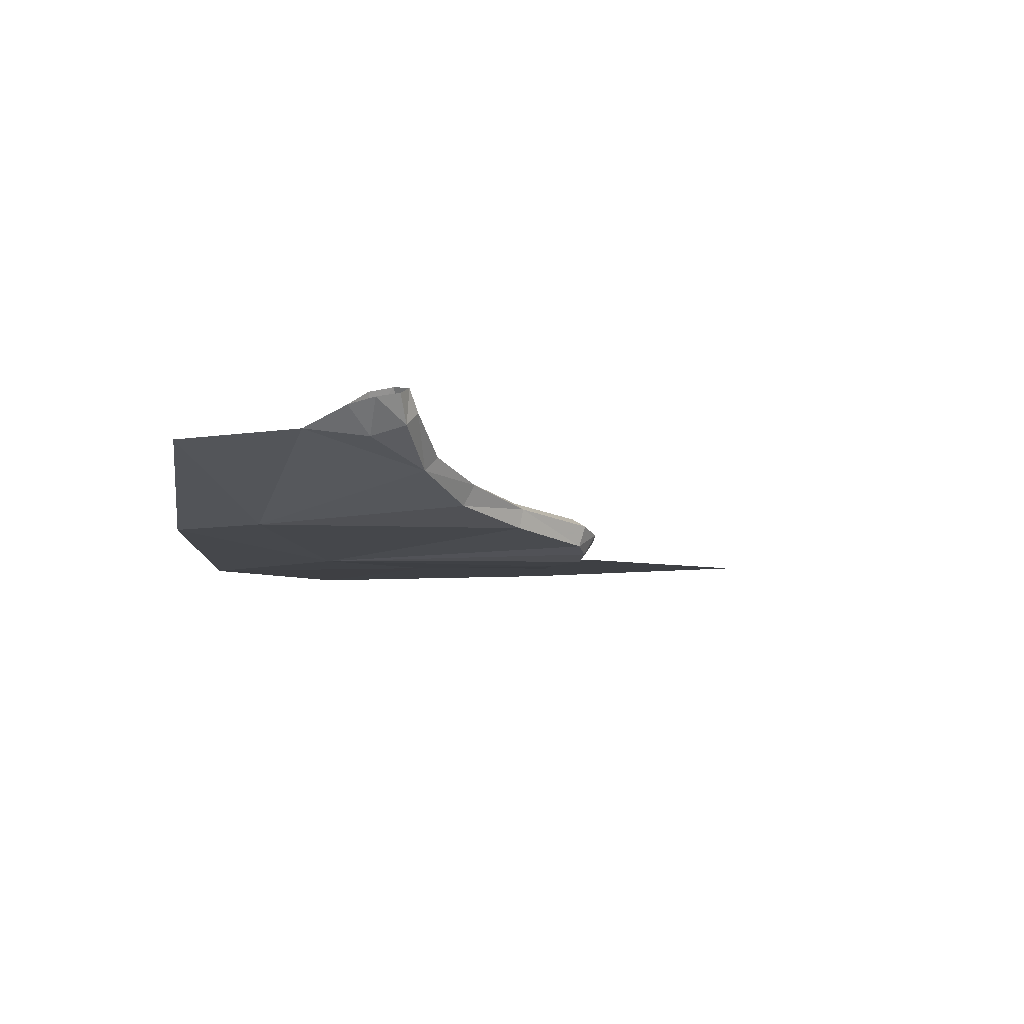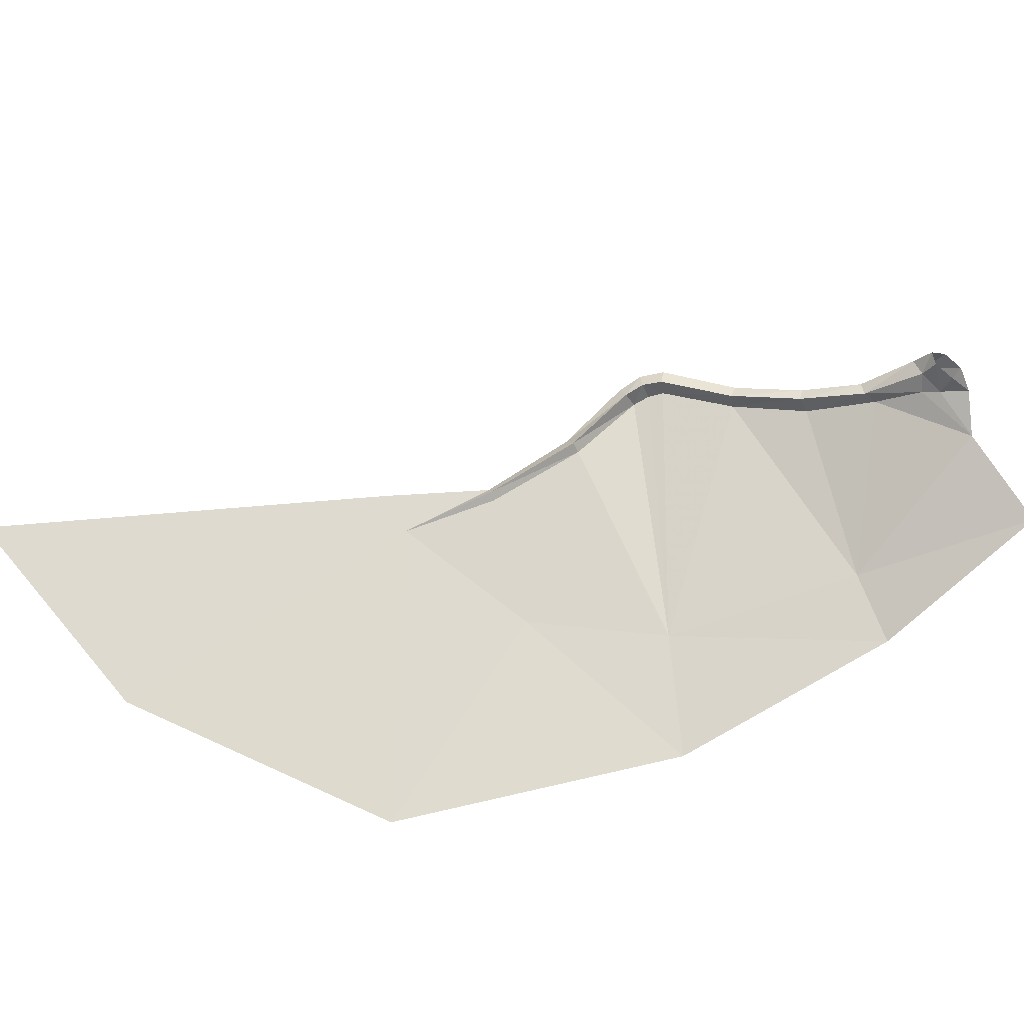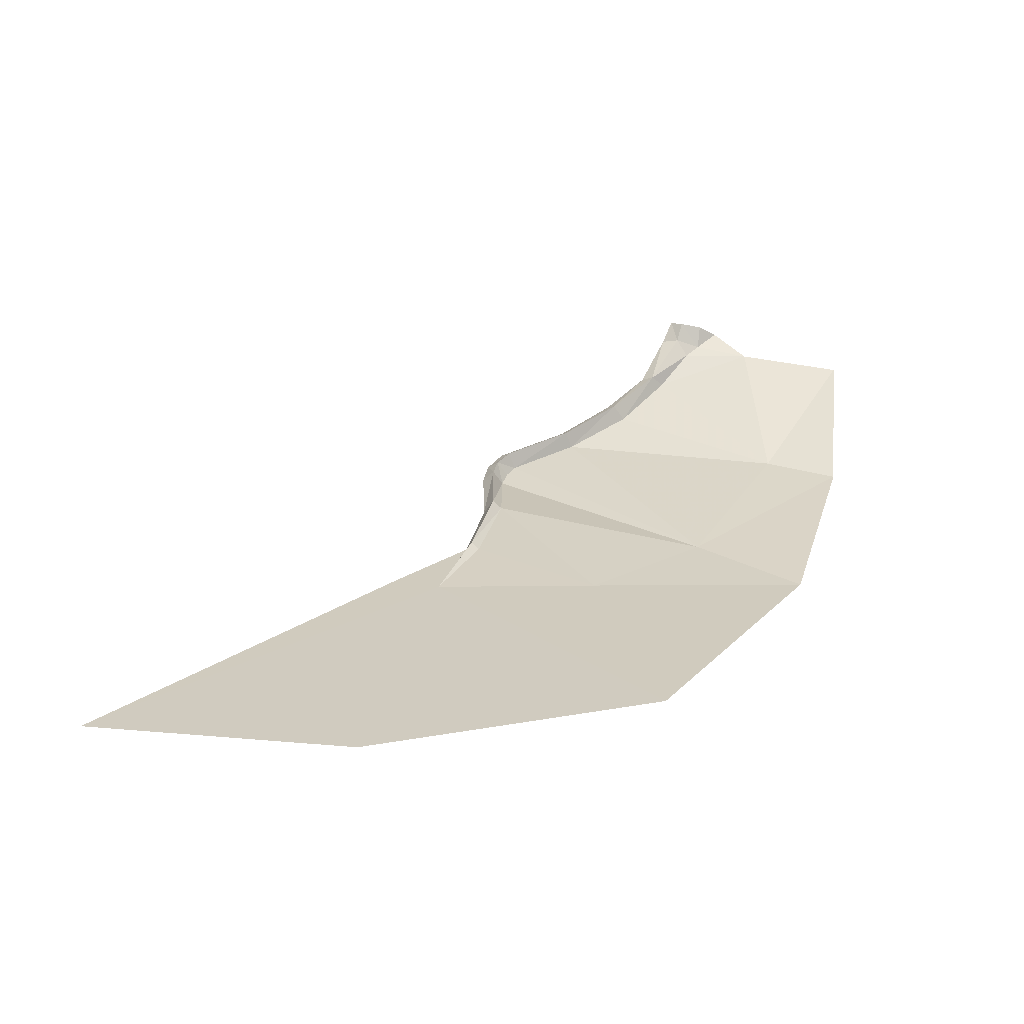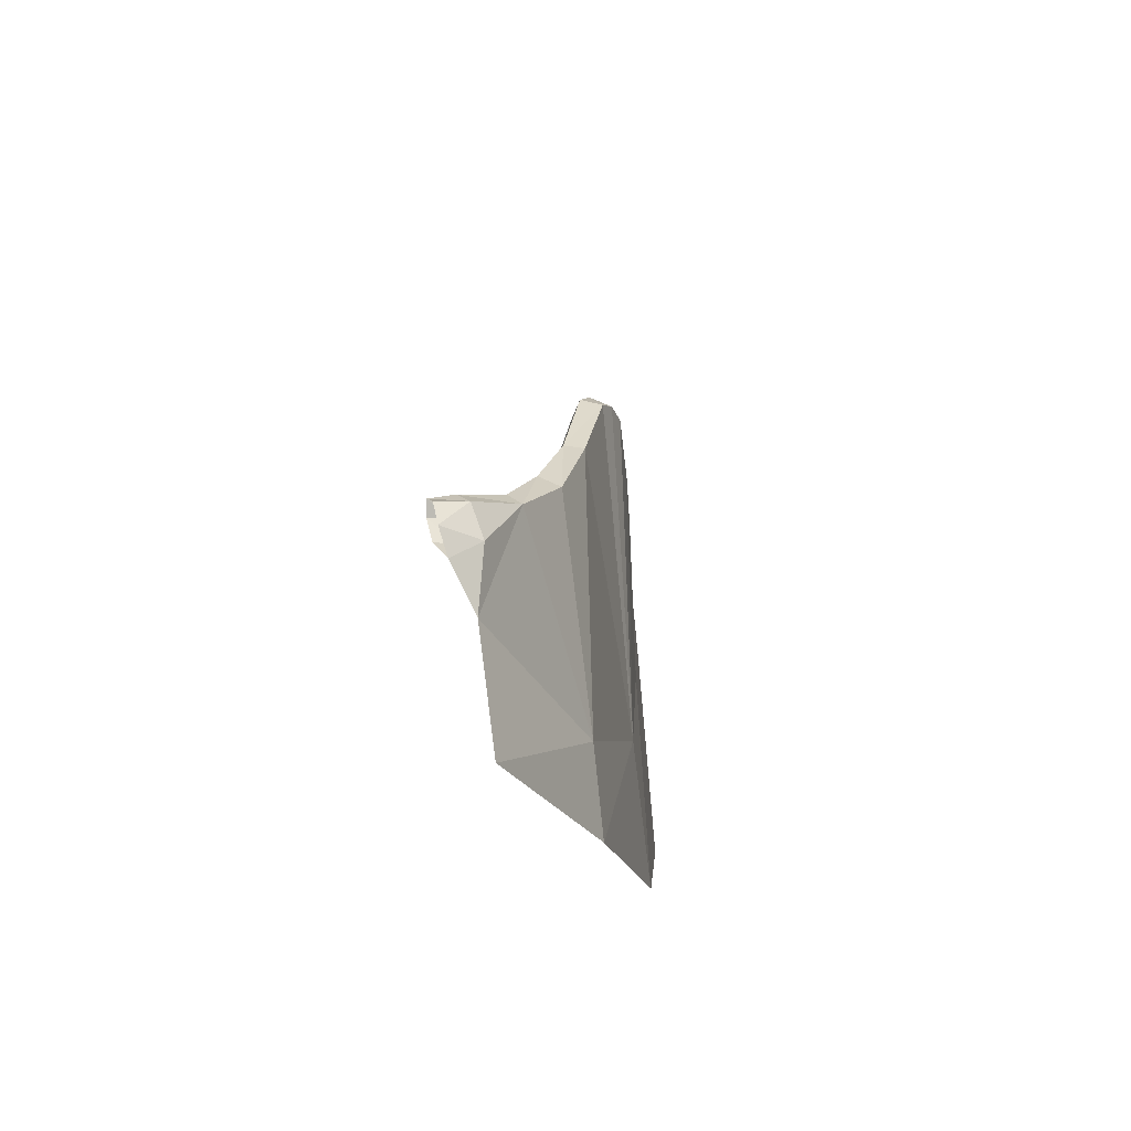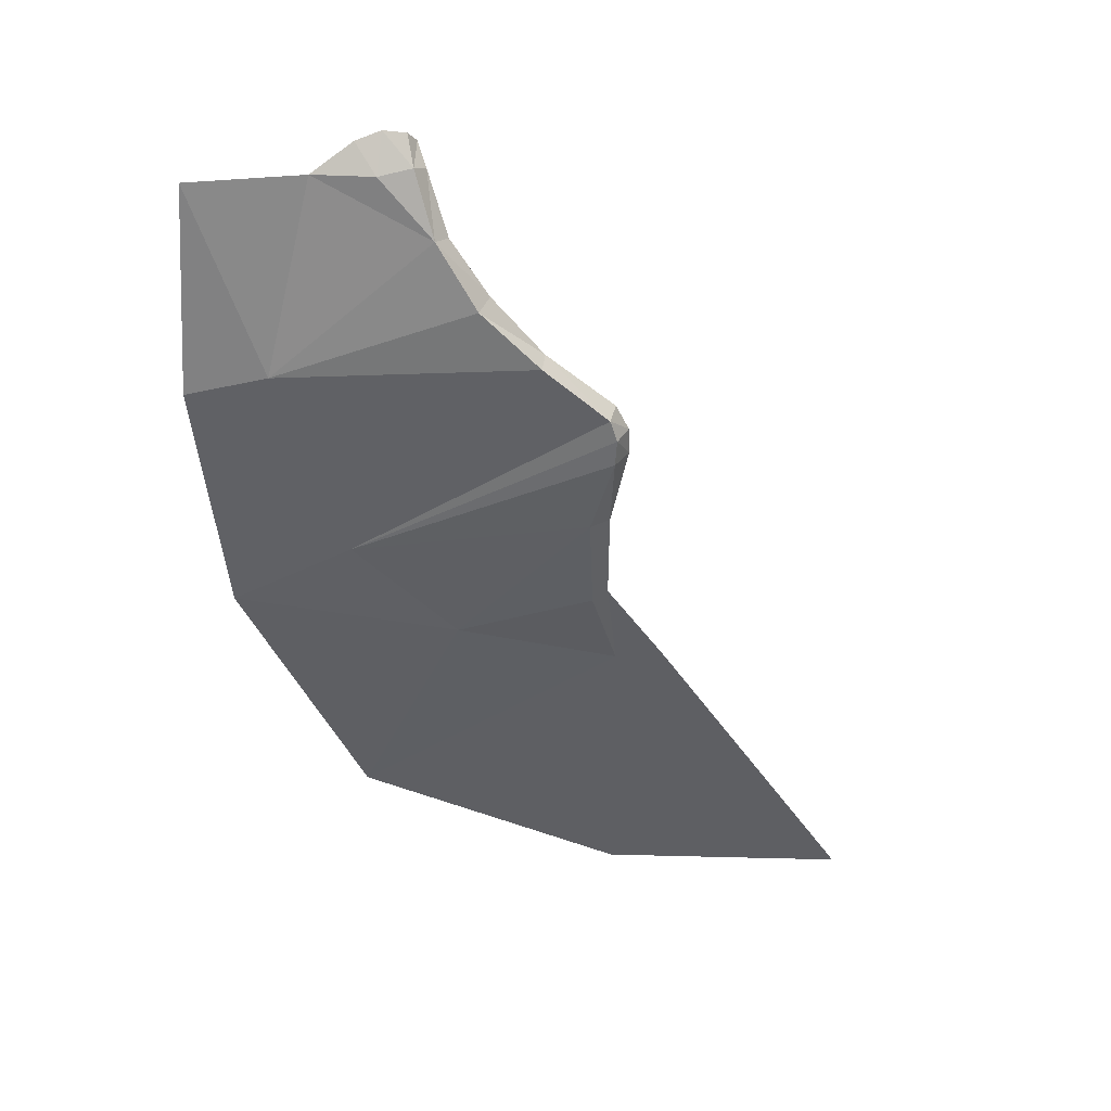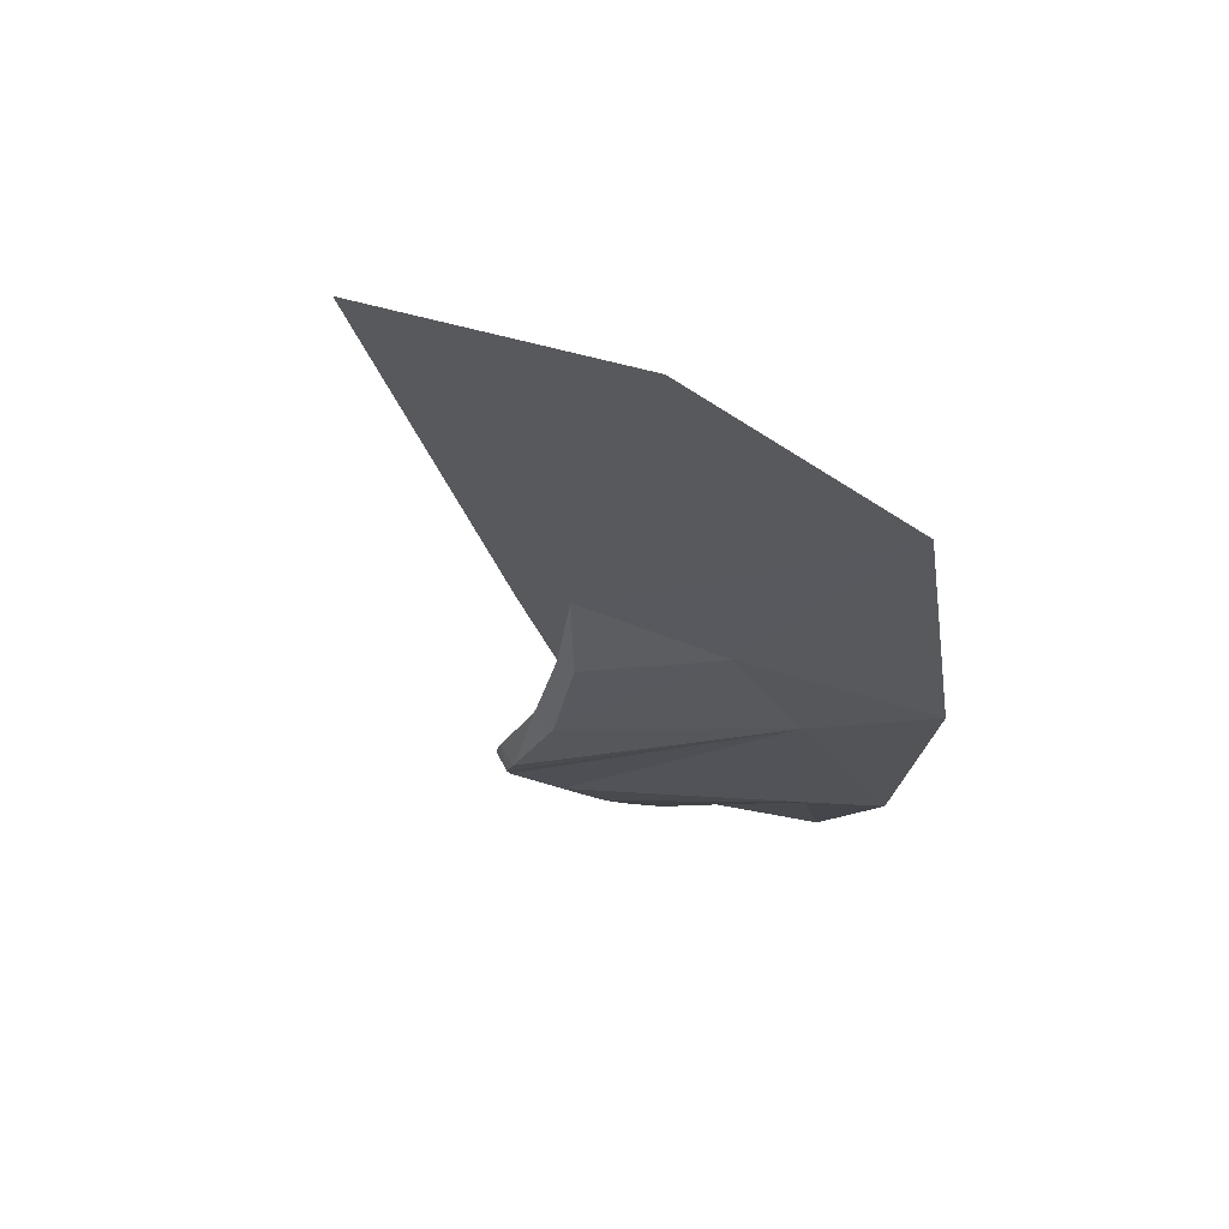
<metadata>
{"format":"obj","ext":"obj","renderer":"f3d","projection":"perspective","resolution":1024,"background":"white","views":[{"elev":-5.2,"azim":66.0,"up":"+Z"},{"elev":69.8,"azim":-54.1,"up":"+Z"},{"elev":23.8,"azim":-100.2,"up":"+Z"},{"elev":-41.3,"azim":95.5,"up":"+Y"},{"elev":-42.4,"azim":69.8,"up":"+Z"},{"elev":-28.0,"azim":-122.8,"up":"+Z"}]}
</metadata>
<code>
v -5.573 15.91 -27.28
v 4.767 7.818 -19.48
v 1.867 1.098 -21.71
v -15.44 28.72 -33.24
v -14.19 30.67 -28.84
v -6.023 18.94 -24.32
v 3.487 10.82 -16.71
v 6.057 7.878 -12.07
v 8.257 5.128 -13.53
v 7.857 -0.001724 -14.52
v 4.477 -4.702 -15.93
v -3.473 -11.52 -20.16
v -45.13 -7.182 -36.12
v -22.67 45.07 -36.89
v -84.56 22.66 -40.85
v -101.5 91.97 -38.19
v -81.62 78.57 -41.31
v -102.6 53.59 -40.61
v -58.01 69.03 -42.46
v -38.18 67.1 -42.6
v -32.58 65.49 -41.38
v -28.93 62.5 -39.88
v -21.96 45.51 -32.81
v -28.15 63.57 -35.51
v -32.12 68.01 -37.05
v -37.79 70.27 -38.15
v -57.41 73.47 -39.34
v -80.03 81.71 -38.81
v 0.997 1.108 -18.04
v -0.963 4.888 -19.7
v 1.567 7.118 -15.86
v -8.213 16.65 -23.03
v -25.08 44.93 -31.31
v -25.65 43.53 -35.35
v -17.01 29.64 -27.56
v -17.26 26.94 -31.45
v -7.353 13.52 -25.71
v -3.473 -11.52 -20.16
v 4.477 -4.702 -15.93
v 3.517 0.07828 -13
v 3.797 5.368 -11.8
v 6.057 7.878 -12.07
v 3.487 10.82 -16.71
v -6.023 18.94 -24.32
v -14.19 30.67 -28.84
v -21.96 45.51 -32.81
v -31.34 62.03 -33.68
v -34.51 65.73 -34.78
v -32.2 60.71 -37.71
v -28.15 63.57 -35.51
v -32.12 68.01 -37.05
v -39.01 67.73 -35.53
v -38.7 65.22 -39.24
v -57.87 71.03 -35.73
v -58.48 68.99 -37.7
v -80.53 80.36 -36.64
v -81.87 78.84 -38.03
v -101.5 91.97 -38.19
v -37.79 70.27 -38.15
v -57.41 73.47 -39.34
v -80.03 81.71 -38.81
v -97.16 101.9 -37.68
v -164.1 177.3 -33.72
v -178 120.5 -36.7
v -163.2 50.42 -40.45
v -102.6 53.59 -40.61
v -107.5 2.368 -42.36
v -84.56 22.66 -40.85
v -54.96 -22.69 -37.08
v -45.13 -7.182 -36.12
v -12.44 -35.49 -22.6
v -34.91 63.29 -38.47
f 1 2 3
f 4 5 1
f 6 1 5
f 7 1 6
f 1 7 2
f 8 2 7
f 9 2 8
f 10 2 9
f 2 10 3
f 11 3 10
f 12 3 11
f 3 12 1
f 13 1 12
f 1 13 4
f 4 13 14
f 15 14 13
f 16 17 18
f 19 18 17
f 18 19 15
f 20 15 19
f 21 15 20
f 22 15 21
f 15 22 14
f 23 14 22
f 14 23 4
f 5 4 23
f 22 24 23
f 24 22 25
f 21 25 22
f 25 21 26
f 20 26 21
f 26 20 27
f 19 27 20
f 27 19 28
f 17 28 19
f 28 17 16
f 31 30 29
f 30 31 32
f 33 34 35
f 36 35 34
f 35 36 32
f 37 32 36
f 32 37 30
f 38 30 37
f 30 38 29
f 39 29 38
f 40 29 39
f 41 29 40
f 29 41 31
f 42 31 41
f 43 31 42
f 31 43 32
f 44 32 43
f 32 44 35
f 45 35 44
f 35 45 33
f 46 33 45
f 33 46 47
f 48 49 47
f 47 49 33
f 34 33 49
f 50 47 46
f 51 47 50
f 47 51 48
f 52 48 51
f 48 52 53
f 54 53 52
f 53 54 55
f 56 55 54
f 55 56 57
f 58 57 56
f 51 59 52
f 60 52 59
f 52 60 54
f 54 60 56
f 61 56 60
f 56 61 58
f 62 58 61
f 63 58 62
f 64 58 63
f 58 64 65
f 57 58 66
f 65 66 58
f 67 66 65
f 66 67 68
f 69 68 67
f 68 69 70
f 71 70 69
f 38 70 71
f 37 70 38
f 36 70 37
f 34 70 36
f 70 34 68
f 49 68 34
f 68 49 72
f 48 72 49
f 53 72 48
f 72 53 68
f 55 68 53
f 68 55 66
f 57 66 55

</code>
